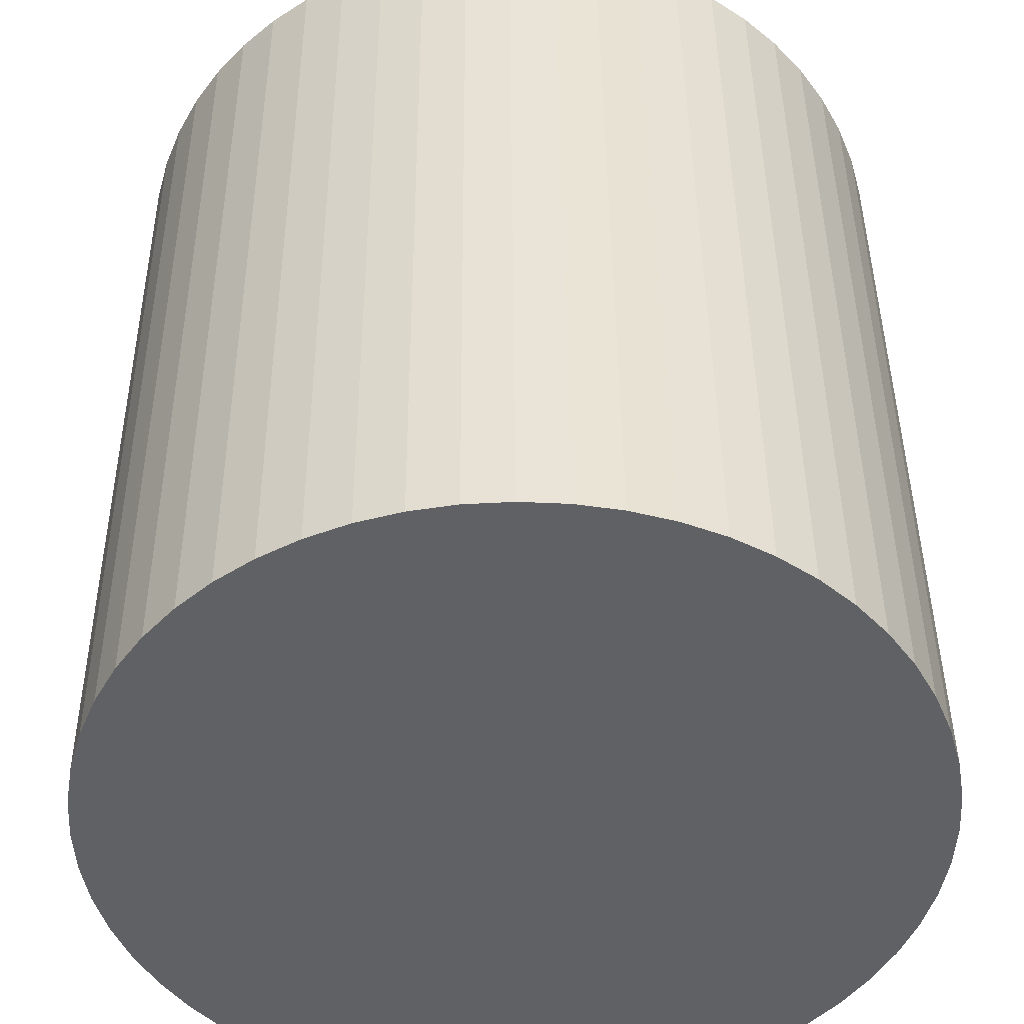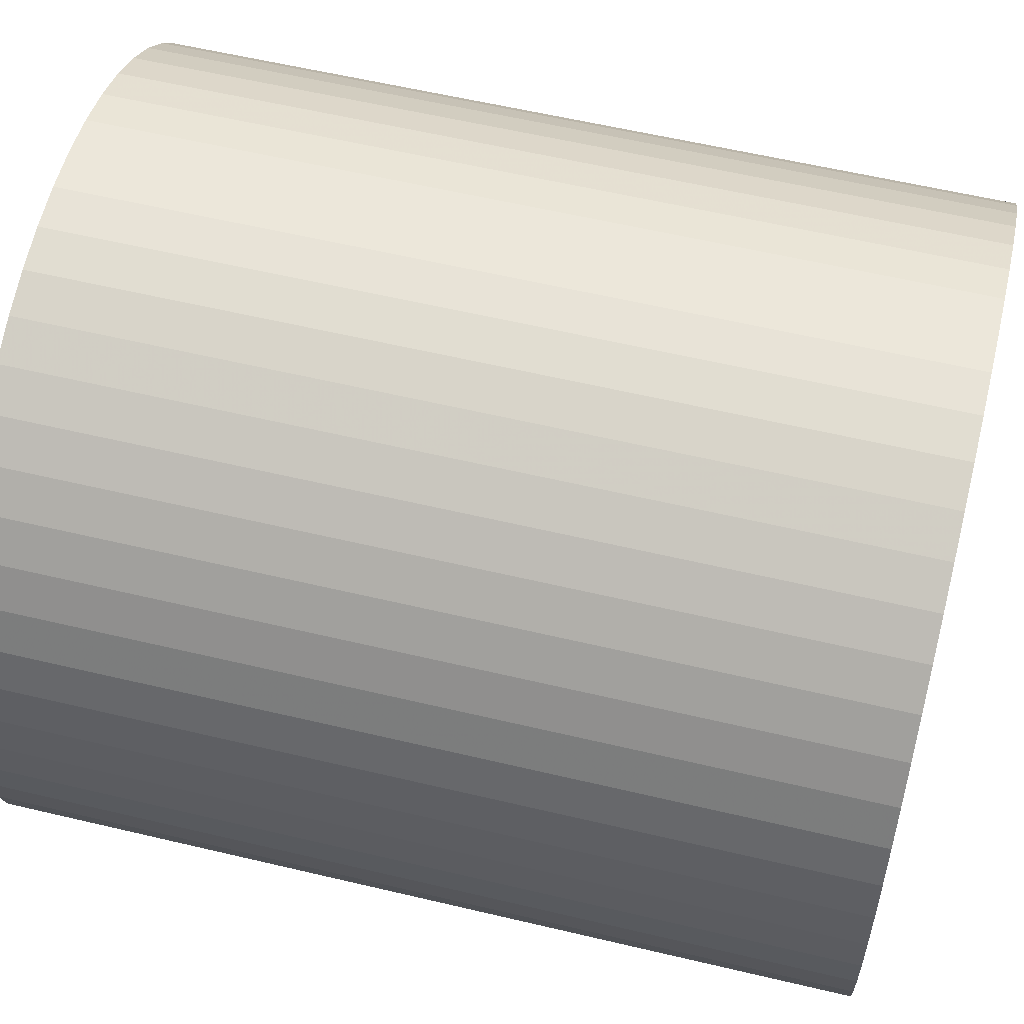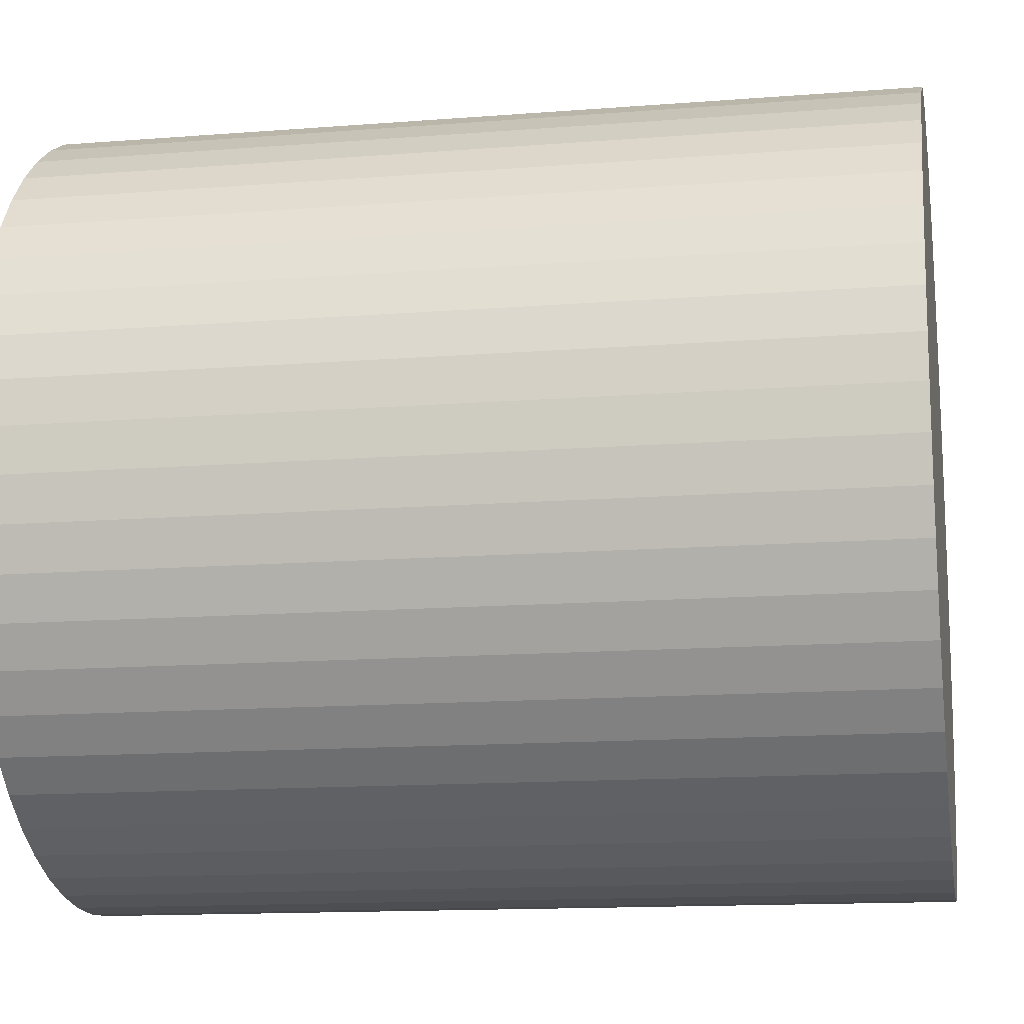
<metadata>
{"format":"obj","ext":"obj","renderer":"f3d","projection":"perspective","resolution":1024,"background":"white","views":[{"elev":42.1,"azim":-0.4,"up":"+Y"},{"elev":58.5,"azim":-76.2,"up":"+Y"},{"elev":-13.8,"azim":100.0,"up":"+Y"}]}
</metadata>
<code>
v 2.385e-17 1.072e-18 0.7326
v 2.385e-17 1.072e-18 -0.7326
v 0.6807 1.072e-18 0.7326
v 0.6764 0.07621 0.7326
v 0.6636 0.1515 0.7326
v 0.6425 0.2248 0.7326
v 0.6132 0.2953 0.7326
v 0.5763 0.3621 0.7326
v 0.5322 0.4244 0.7326
v 0.4813 0.4813 0.7326
v 0.4244 0.5322 0.7326
v 0.3621 0.5763 0.7326
v 0.2953 0.6132 0.7326
v 0.2248 0.6425 0.7326
v 0.1515 0.6636 0.7326
v 0.07621 0.6764 0.7326
v 6.553e-17 0.6807 0.7326
v -0.07621 0.6764 0.7326
v -0.1515 0.6636 0.7326
v -0.2248 0.6425 0.7326
v -0.2953 0.6132 0.7326
v -0.3621 0.5763 0.7326
v -0.4244 0.5322 0.7326
v -0.4813 0.4813 0.7326
v -0.5322 0.4244 0.7326
v -0.5763 0.3621 0.7326
v -0.6132 0.2953 0.7326
v -0.6425 0.2248 0.7326
v -0.6636 0.1515 0.7326
v -0.6764 0.07621 0.7326
v -0.6807 8.443e-17 0.7326
v -0.6764 -0.07621 0.7326
v -0.6636 -0.1515 0.7326
v -0.6425 -0.2248 0.7326
v -0.6132 -0.2953 0.7326
v -0.5763 -0.3621 0.7326
v -0.5322 -0.4244 0.7326
v -0.4813 -0.4813 0.7326
v -0.4244 -0.5322 0.7326
v -0.3621 -0.5763 0.7326
v -0.2953 -0.6132 0.7326
v -0.2248 -0.6425 0.7326
v -0.1515 -0.6636 0.7326
v -0.07621 -0.6764 0.7326
v -1.012e-16 -0.6807 0.7326
v 0.07621 -0.6764 0.7326
v 0.1515 -0.6636 0.7326
v 0.2248 -0.6425 0.7326
v 0.2953 -0.6132 0.7326
v 0.3621 -0.5763 0.7326
v 0.4244 -0.5322 0.7326
v 0.4813 -0.4813 0.7326
v 0.5322 -0.4244 0.7326
v 0.5763 -0.3621 0.7326
v 0.6132 -0.2953 0.7326
v 0.6425 -0.2248 0.7326
v 0.6636 -0.1515 0.7326
v 0.6764 -0.07621 0.7326
v 0.6807 1.072e-18 0.3663
v 0.6764 0.07621 0.3663
v 0.6636 0.1515 0.3663
v 0.6425 0.2248 0.3663
v 0.6132 0.2953 0.3663
v 0.5763 0.3621 0.3663
v 0.5322 0.4244 0.3663
v 0.4813 0.4813 0.3663
v 0.4244 0.5322 0.3663
v 0.3621 0.5763 0.3663
v 0.2953 0.6132 0.3663
v 0.2248 0.6425 0.3663
v 0.1515 0.6636 0.3663
v 0.07621 0.6764 0.3663
v 6.553e-17 0.6807 0.3663
v -0.07621 0.6764 0.3663
v -0.1515 0.6636 0.3663
v -0.2248 0.6425 0.3663
v -0.2953 0.6132 0.3663
v -0.3621 0.5763 0.3663
v -0.4244 0.5322 0.3663
v -0.4813 0.4813 0.3663
v -0.5322 0.4244 0.3663
v -0.5763 0.3621 0.3663
v -0.6132 0.2953 0.3663
v -0.6425 0.2248 0.3663
v -0.6636 0.1515 0.3663
v -0.6764 0.07621 0.3663
v -0.6807 8.443e-17 0.3663
v -0.6764 -0.07621 0.3663
v -0.6636 -0.1515 0.3663
v -0.6425 -0.2248 0.3663
v -0.6132 -0.2953 0.3663
v -0.5763 -0.3621 0.3663
v -0.5322 -0.4244 0.3663
v -0.4813 -0.4813 0.3663
v -0.4244 -0.5322 0.3663
v -0.3621 -0.5763 0.3663
v -0.2953 -0.6132 0.3663
v -0.2248 -0.6425 0.3663
v -0.1515 -0.6636 0.3663
v -0.07621 -0.6764 0.3663
v -1.012e-16 -0.6807 0.3663
v 0.07621 -0.6764 0.3663
v 0.1515 -0.6636 0.3663
v 0.2248 -0.6425 0.3663
v 0.2953 -0.6132 0.3663
v 0.3621 -0.5763 0.3663
v 0.4244 -0.5322 0.3663
v 0.4813 -0.4813 0.3663
v 0.5322 -0.4244 0.3663
v 0.5763 -0.3621 0.3663
v 0.6132 -0.2953 0.3663
v 0.6425 -0.2248 0.3663
v 0.6636 -0.1515 0.3663
v 0.6764 -0.07621 0.3663
v 0.6807 1.072e-18 -1.072e-18
v 0.6764 0.07621 -1.072e-18
v 0.6636 0.1515 -1.072e-18
v 0.6425 0.2248 -1.072e-18
v 0.6132 0.2953 -1.072e-18
v 0.5763 0.3621 -1.072e-18
v 0.5322 0.4244 -1.072e-18
v 0.4813 0.4813 -1.072e-18
v 0.4244 0.5322 -1.072e-18
v 0.3621 0.5763 -1.072e-18
v 0.2953 0.6132 -1.072e-18
v 0.2248 0.6425 -1.072e-18
v 0.1515 0.6636 -1.072e-18
v 0.07621 0.6764 -1.072e-18
v 6.553e-17 0.6807 -1.072e-18
v -0.07621 0.6764 -1.072e-18
v -0.1515 0.6636 -1.072e-18
v -0.2248 0.6425 -1.072e-18
v -0.2953 0.6132 -1.072e-18
v -0.3621 0.5763 -1.072e-18
v -0.4244 0.5322 -1.072e-18
v -0.4813 0.4813 -1.072e-18
v -0.5322 0.4244 -1.072e-18
v -0.5763 0.3621 -1.072e-18
v -0.6132 0.2953 -1.072e-18
v -0.6425 0.2248 -1.072e-18
v -0.6636 0.1515 -1.072e-18
v -0.6764 0.07621 -1.072e-18
v -0.6807 8.443e-17 -1.072e-18
v -0.6764 -0.07621 -1.072e-18
v -0.6636 -0.1515 -1.072e-18
v -0.6425 -0.2248 -1.072e-18
v -0.6132 -0.2953 -1.072e-18
v -0.5763 -0.3621 -1.072e-18
v -0.5322 -0.4244 -1.072e-18
v -0.4813 -0.4813 -1.072e-18
v -0.4244 -0.5322 -1.072e-18
v -0.3621 -0.5763 -1.072e-18
v -0.2953 -0.6132 -1.072e-18
v -0.2248 -0.6425 -1.072e-18
v -0.1515 -0.6636 -1.072e-18
v -0.07621 -0.6764 -1.072e-18
v -1.012e-16 -0.6807 -1.072e-18
v 0.07621 -0.6764 -1.072e-18
v 0.1515 -0.6636 -1.072e-18
v 0.2248 -0.6425 -1.072e-18
v 0.2953 -0.6132 -1.072e-18
v 0.3621 -0.5763 -1.072e-18
v 0.4244 -0.5322 -1.072e-18
v 0.4813 -0.4813 -1.072e-18
v 0.5322 -0.4244 -1.072e-18
v 0.5763 -0.3621 -1.072e-18
v 0.6132 -0.2953 -1.072e-18
v 0.6425 -0.2248 -1.072e-18
v 0.6636 -0.1515 -1.072e-18
v 0.6764 -0.07621 -1.072e-18
v 0.6807 1.072e-18 -0.3663
v 0.6764 0.07621 -0.3663
v 0.6636 0.1515 -0.3663
v 0.6425 0.2248 -0.3663
v 0.6132 0.2953 -0.3663
v 0.5763 0.3621 -0.3663
v 0.5322 0.4244 -0.3663
v 0.4813 0.4813 -0.3663
v 0.4244 0.5322 -0.3663
v 0.3621 0.5763 -0.3663
v 0.2953 0.6132 -0.3663
v 0.2248 0.6425 -0.3663
v 0.1515 0.6636 -0.3663
v 0.07621 0.6764 -0.3663
v 6.553e-17 0.6807 -0.3663
v -0.07621 0.6764 -0.3663
v -0.1515 0.6636 -0.3663
v -0.2248 0.6425 -0.3663
v -0.2953 0.6132 -0.3663
v -0.3621 0.5763 -0.3663
v -0.4244 0.5322 -0.3663
v -0.4813 0.4813 -0.3663
v -0.5322 0.4244 -0.3663
v -0.5763 0.3621 -0.3663
v -0.6132 0.2953 -0.3663
v -0.6425 0.2248 -0.3663
v -0.6636 0.1515 -0.3663
v -0.6764 0.07621 -0.3663
v -0.6807 8.443e-17 -0.3663
v -0.6764 -0.07621 -0.3663
v -0.6636 -0.1515 -0.3663
v -0.6425 -0.2248 -0.3663
v -0.6132 -0.2953 -0.3663
v -0.5763 -0.3621 -0.3663
v -0.5322 -0.4244 -0.3663
v -0.4813 -0.4813 -0.3663
v -0.4244 -0.5322 -0.3663
v -0.3621 -0.5763 -0.3663
v -0.2953 -0.6132 -0.3663
v -0.2248 -0.6425 -0.3663
v -0.1515 -0.6636 -0.3663
v -0.07621 -0.6764 -0.3663
v -1.012e-16 -0.6807 -0.3663
v 0.07621 -0.6764 -0.3663
v 0.1515 -0.6636 -0.3663
v 0.2248 -0.6425 -0.3663
v 0.2953 -0.6132 -0.3663
v 0.3621 -0.5763 -0.3663
v 0.4244 -0.5322 -0.3663
v 0.4813 -0.4813 -0.3663
v 0.5322 -0.4244 -0.3663
v 0.5763 -0.3621 -0.3663
v 0.6132 -0.2953 -0.3663
v 0.6425 -0.2248 -0.3663
v 0.6636 -0.1515 -0.3663
v 0.6764 -0.07621 -0.3663
v 0.6807 1.072e-18 -0.7326
v 0.6764 0.07621 -0.7326
v 0.6636 0.1515 -0.7326
v 0.6425 0.2248 -0.7326
v 0.6132 0.2953 -0.7326
v 0.5763 0.3621 -0.7326
v 0.5322 0.4244 -0.7326
v 0.4813 0.4813 -0.7326
v 0.4244 0.5322 -0.7326
v 0.3621 0.5763 -0.7326
v 0.2953 0.6132 -0.7326
v 0.2248 0.6425 -0.7326
v 0.1515 0.6636 -0.7326
v 0.07621 0.6764 -0.7326
v 6.553e-17 0.6807 -0.7326
v -0.07621 0.6764 -0.7326
v -0.1515 0.6636 -0.7326
v -0.2248 0.6425 -0.7326
v -0.2953 0.6132 -0.7326
v -0.3621 0.5763 -0.7326
v -0.4244 0.5322 -0.7326
v -0.4813 0.4813 -0.7326
v -0.5322 0.4244 -0.7326
v -0.5763 0.3621 -0.7326
v -0.6132 0.2953 -0.7326
v -0.6425 0.2248 -0.7326
v -0.6636 0.1515 -0.7326
v -0.6764 0.07621 -0.7326
v -0.6807 8.443e-17 -0.7326
v -0.6764 -0.07621 -0.7326
v -0.6636 -0.1515 -0.7326
v -0.6425 -0.2248 -0.7326
v -0.6132 -0.2953 -0.7326
v -0.5763 -0.3621 -0.7326
v -0.5322 -0.4244 -0.7326
v -0.4813 -0.4813 -0.7326
v -0.4244 -0.5322 -0.7326
v -0.3621 -0.5763 -0.7326
v -0.2953 -0.6132 -0.7326
v -0.2248 -0.6425 -0.7326
v -0.1515 -0.6636 -0.7326
v -0.07621 -0.6764 -0.7326
v -1.012e-16 -0.6807 -0.7326
v 0.07621 -0.6764 -0.7326
v 0.1515 -0.6636 -0.7326
v 0.2248 -0.6425 -0.7326
v 0.2953 -0.6132 -0.7326
v 0.3621 -0.5763 -0.7326
v 0.4244 -0.5322 -0.7326
v 0.4813 -0.4813 -0.7326
v 0.5322 -0.4244 -0.7326
v 0.5763 -0.3621 -0.7326
v 0.6132 -0.2953 -0.7326
v 0.6425 -0.2248 -0.7326
v 0.6636 -0.1515 -0.7326
v 0.6764 -0.07621 -0.7326
f 1 3 4
f 2 228 227
f 1 4 5
f 2 229 228
f 1 5 6
f 2 230 229
f 1 6 7
f 2 231 230
f 1 7 8
f 2 232 231
f 1 8 9
f 2 233 232
f 1 9 10
f 2 234 233
f 1 10 11
f 2 235 234
f 1 11 12
f 2 236 235
f 1 12 13
f 2 237 236
f 1 13 14
f 2 238 237
f 1 14 15
f 2 239 238
f 1 15 16
f 2 240 239
f 1 16 17
f 2 241 240
f 1 17 18
f 2 242 241
f 1 18 19
f 2 243 242
f 1 19 20
f 2 244 243
f 1 20 21
f 2 245 244
f 1 21 22
f 2 246 245
f 1 22 23
f 2 247 246
f 1 23 24
f 2 248 247
f 1 24 25
f 2 249 248
f 1 25 26
f 2 250 249
f 1 26 27
f 2 251 250
f 1 27 28
f 2 252 251
f 1 28 29
f 2 253 252
f 1 29 30
f 2 254 253
f 1 30 31
f 2 255 254
f 1 31 32
f 2 256 255
f 1 32 33
f 2 257 256
f 1 33 34
f 2 258 257
f 1 34 35
f 2 259 258
f 1 35 36
f 2 260 259
f 1 36 37
f 2 261 260
f 1 37 38
f 2 262 261
f 1 38 39
f 2 263 262
f 1 39 40
f 2 264 263
f 1 40 41
f 2 265 264
f 1 41 42
f 2 266 265
f 1 42 43
f 2 267 266
f 1 43 44
f 2 268 267
f 1 44 45
f 2 269 268
f 1 45 46
f 2 270 269
f 1 46 47
f 2 271 270
f 1 47 48
f 2 272 271
f 1 48 49
f 2 273 272
f 1 49 50
f 2 274 273
f 1 50 51
f 2 275 274
f 1 51 52
f 2 276 275
f 1 52 53
f 2 277 276
f 1 53 54
f 2 278 277
f 1 54 55
f 2 279 278
f 1 55 56
f 2 280 279
f 1 56 57
f 2 281 280
f 1 57 58
f 2 282 281
f 1 58 3
f 2 227 282
f 59 4 3
f 59 60 4
f 60 5 4
f 60 61 5
f 61 6 5
f 61 62 6
f 62 7 6
f 62 63 7
f 63 8 7
f 63 64 8
f 64 9 8
f 64 65 9
f 65 10 9
f 65 66 10
f 66 11 10
f 66 67 11
f 67 12 11
f 67 68 12
f 68 13 12
f 68 69 13
f 69 14 13
f 69 70 14
f 70 15 14
f 70 71 15
f 71 16 15
f 71 72 16
f 72 17 16
f 72 73 17
f 73 18 17
f 73 74 18
f 74 19 18
f 74 75 19
f 75 20 19
f 75 76 20
f 76 21 20
f 76 77 21
f 77 22 21
f 77 78 22
f 78 23 22
f 78 79 23
f 79 24 23
f 79 80 24
f 80 25 24
f 80 81 25
f 81 26 25
f 81 82 26
f 82 27 26
f 82 83 27
f 83 28 27
f 83 84 28
f 84 29 28
f 84 85 29
f 85 30 29
f 85 86 30
f 86 31 30
f 86 87 31
f 87 32 31
f 87 88 32
f 88 33 32
f 88 89 33
f 89 34 33
f 89 90 34
f 90 35 34
f 90 91 35
f 91 36 35
f 91 92 36
f 92 37 36
f 92 93 37
f 93 38 37
f 93 94 38
f 94 39 38
f 94 95 39
f 95 40 39
f 95 96 40
f 96 41 40
f 96 97 41
f 97 42 41
f 97 98 42
f 98 43 42
f 98 99 43
f 99 44 43
f 99 100 44
f 100 45 44
f 100 101 45
f 101 46 45
f 101 102 46
f 102 47 46
f 102 103 47
f 103 48 47
f 103 104 48
f 104 49 48
f 104 105 49
f 105 50 49
f 105 106 50
f 106 51 50
f 106 107 51
f 107 52 51
f 107 108 52
f 108 53 52
f 108 109 53
f 109 54 53
f 109 110 54
f 110 55 54
f 110 111 55
f 111 56 55
f 111 112 56
f 112 57 56
f 112 113 57
f 113 58 57
f 113 114 58
f 114 3 58
f 114 59 3
f 115 60 59
f 115 116 60
f 116 61 60
f 116 117 61
f 117 62 61
f 117 118 62
f 118 63 62
f 118 119 63
f 119 64 63
f 119 120 64
f 120 65 64
f 120 121 65
f 121 66 65
f 121 122 66
f 122 67 66
f 122 123 67
f 123 68 67
f 123 124 68
f 124 69 68
f 124 125 69
f 125 70 69
f 125 126 70
f 126 71 70
f 126 127 71
f 127 72 71
f 127 128 72
f 128 73 72
f 128 129 73
f 129 74 73
f 129 130 74
f 130 75 74
f 130 131 75
f 131 76 75
f 131 132 76
f 132 77 76
f 132 133 77
f 133 78 77
f 133 134 78
f 134 79 78
f 134 135 79
f 135 80 79
f 135 136 80
f 136 81 80
f 136 137 81
f 137 82 81
f 137 138 82
f 138 83 82
f 138 139 83
f 139 84 83
f 139 140 84
f 140 85 84
f 140 141 85
f 141 86 85
f 141 142 86
f 142 87 86
f 142 143 87
f 143 88 87
f 143 144 88
f 144 89 88
f 144 145 89
f 145 90 89
f 145 146 90
f 146 91 90
f 146 147 91
f 147 92 91
f 147 148 92
f 148 93 92
f 148 149 93
f 149 94 93
f 149 150 94
f 150 95 94
f 150 151 95
f 151 96 95
f 151 152 96
f 152 97 96
f 152 153 97
f 153 98 97
f 153 154 98
f 154 99 98
f 154 155 99
f 155 100 99
f 155 156 100
f 156 101 100
f 156 157 101
f 157 102 101
f 157 158 102
f 158 103 102
f 158 159 103
f 159 104 103
f 159 160 104
f 160 105 104
f 160 161 105
f 161 106 105
f 161 162 106
f 162 107 106
f 162 163 107
f 163 108 107
f 163 164 108
f 164 109 108
f 164 165 109
f 165 110 109
f 165 166 110
f 166 111 110
f 166 167 111
f 167 112 111
f 167 168 112
f 168 113 112
f 168 169 113
f 169 114 113
f 169 170 114
f 170 59 114
f 170 115 59
f 171 116 115
f 171 172 116
f 172 117 116
f 172 173 117
f 173 118 117
f 173 174 118
f 174 119 118
f 174 175 119
f 175 120 119
f 175 176 120
f 176 121 120
f 176 177 121
f 177 122 121
f 177 178 122
f 178 123 122
f 178 179 123
f 179 124 123
f 179 180 124
f 180 125 124
f 180 181 125
f 181 126 125
f 181 182 126
f 182 127 126
f 182 183 127
f 183 128 127
f 183 184 128
f 184 129 128
f 184 185 129
f 185 130 129
f 185 186 130
f 186 131 130
f 186 187 131
f 187 132 131
f 187 188 132
f 188 133 132
f 188 189 133
f 189 134 133
f 189 190 134
f 190 135 134
f 190 191 135
f 191 136 135
f 191 192 136
f 192 137 136
f 192 193 137
f 193 138 137
f 193 194 138
f 194 139 138
f 194 195 139
f 195 140 139
f 195 196 140
f 196 141 140
f 196 197 141
f 197 142 141
f 197 198 142
f 198 143 142
f 198 199 143
f 199 144 143
f 199 200 144
f 200 145 144
f 200 201 145
f 201 146 145
f 201 202 146
f 202 147 146
f 202 203 147
f 203 148 147
f 203 204 148
f 204 149 148
f 204 205 149
f 205 150 149
f 205 206 150
f 206 151 150
f 206 207 151
f 207 152 151
f 207 208 152
f 208 153 152
f 208 209 153
f 209 154 153
f 209 210 154
f 210 155 154
f 210 211 155
f 211 156 155
f 211 212 156
f 212 157 156
f 212 213 157
f 213 158 157
f 213 214 158
f 214 159 158
f 214 215 159
f 215 160 159
f 215 216 160
f 216 161 160
f 216 217 161
f 217 162 161
f 217 218 162
f 218 163 162
f 218 219 163
f 219 164 163
f 219 220 164
f 220 165 164
f 220 221 165
f 221 166 165
f 221 222 166
f 222 167 166
f 222 223 167
f 223 168 167
f 223 224 168
f 224 169 168
f 224 225 169
f 225 170 169
f 225 226 170
f 226 115 170
f 226 171 115
f 227 172 171
f 227 228 172
f 228 173 172
f 228 229 173
f 229 174 173
f 229 230 174
f 230 175 174
f 230 231 175
f 231 176 175
f 231 232 176
f 232 177 176
f 232 233 177
f 233 178 177
f 233 234 178
f 234 179 178
f 234 235 179
f 235 180 179
f 235 236 180
f 236 181 180
f 236 237 181
f 237 182 181
f 237 238 182
f 238 183 182
f 238 239 183
f 239 184 183
f 239 240 184
f 240 185 184
f 240 241 185
f 241 186 185
f 241 242 186
f 242 187 186
f 242 243 187
f 243 188 187
f 243 244 188
f 244 189 188
f 244 245 189
f 245 190 189
f 245 246 190
f 246 191 190
f 246 247 191
f 247 192 191
f 247 248 192
f 248 193 192
f 248 249 193
f 249 194 193
f 249 250 194
f 250 195 194
f 250 251 195
f 251 196 195
f 251 252 196
f 252 197 196
f 252 253 197
f 253 198 197
f 253 254 198
f 254 199 198
f 254 255 199
f 255 200 199
f 255 256 200
f 256 201 200
f 256 257 201
f 257 202 201
f 257 258 202
f 258 203 202
f 258 259 203
f 259 204 203
f 259 260 204
f 260 205 204
f 260 261 205
f 261 206 205
f 261 262 206
f 262 207 206
f 262 263 207
f 263 208 207
f 263 264 208
f 264 209 208
f 264 265 209
f 265 210 209
f 265 266 210
f 266 211 210
f 266 267 211
f 267 212 211
f 267 268 212
f 268 213 212
f 268 269 213
f 269 214 213
f 269 270 214
f 270 215 214
f 270 271 215
f 271 216 215
f 271 272 216
f 272 217 216
f 272 273 217
f 273 218 217
f 273 274 218
f 274 219 218
f 274 275 219
f 275 220 219
f 275 276 220
f 276 221 220
f 276 277 221
f 277 222 221
f 277 278 222
f 278 223 222
f 278 279 223
f 279 224 223
f 279 280 224
f 280 225 224
f 280 281 225
f 281 226 225
f 281 282 226
f 282 171 226
f 282 227 171

</code>
